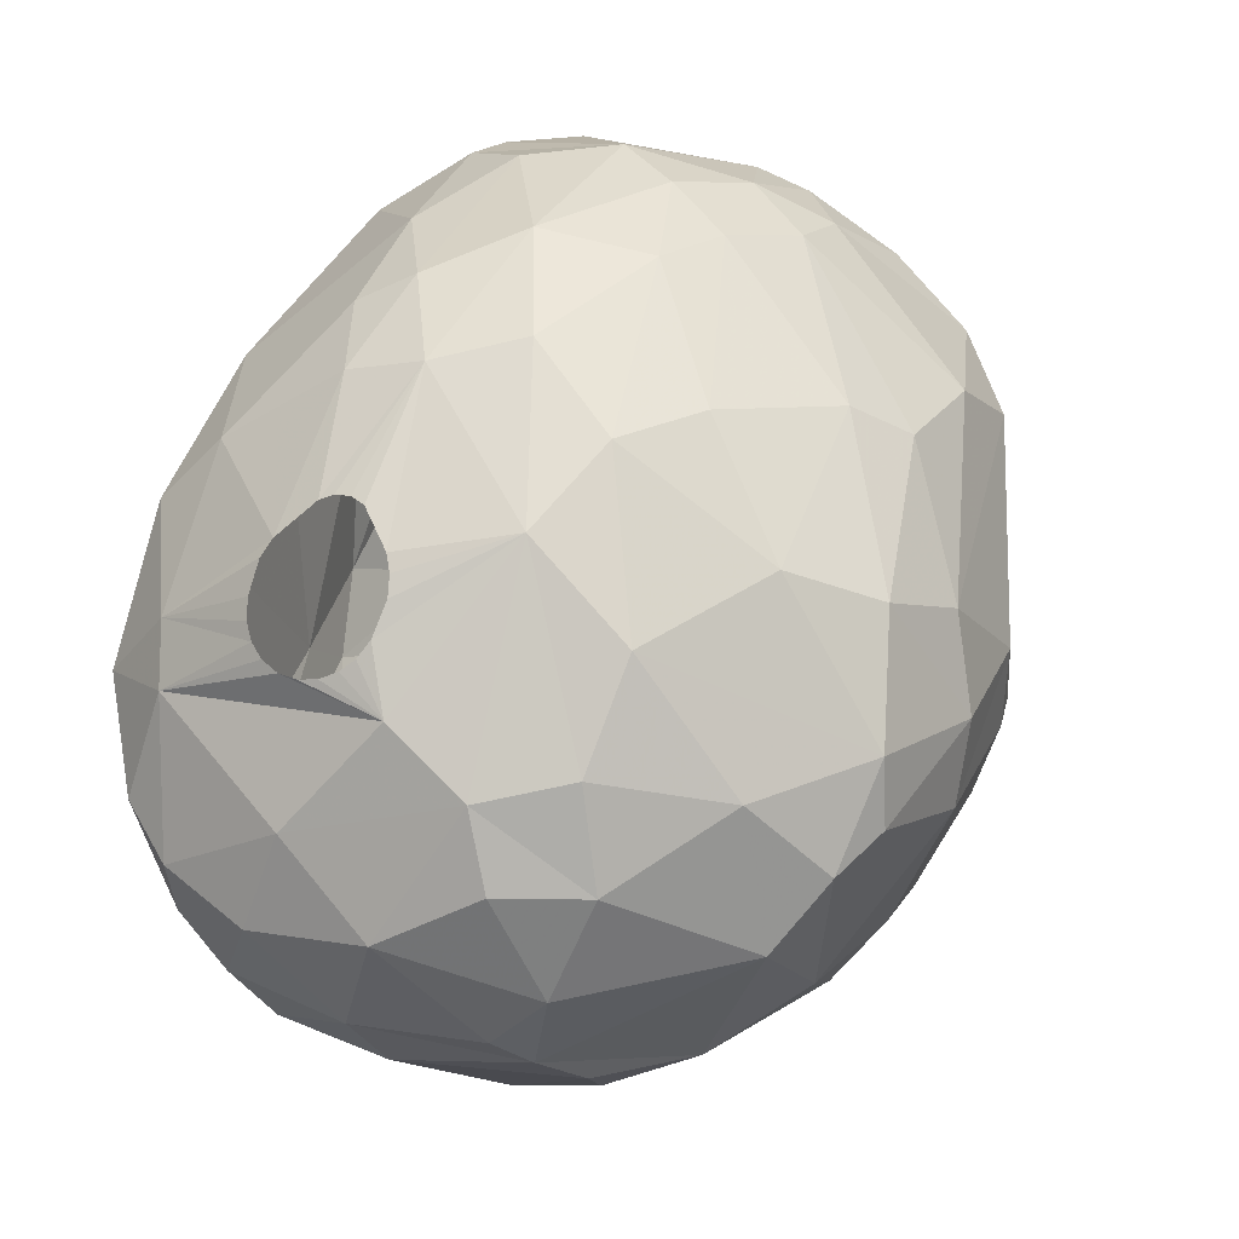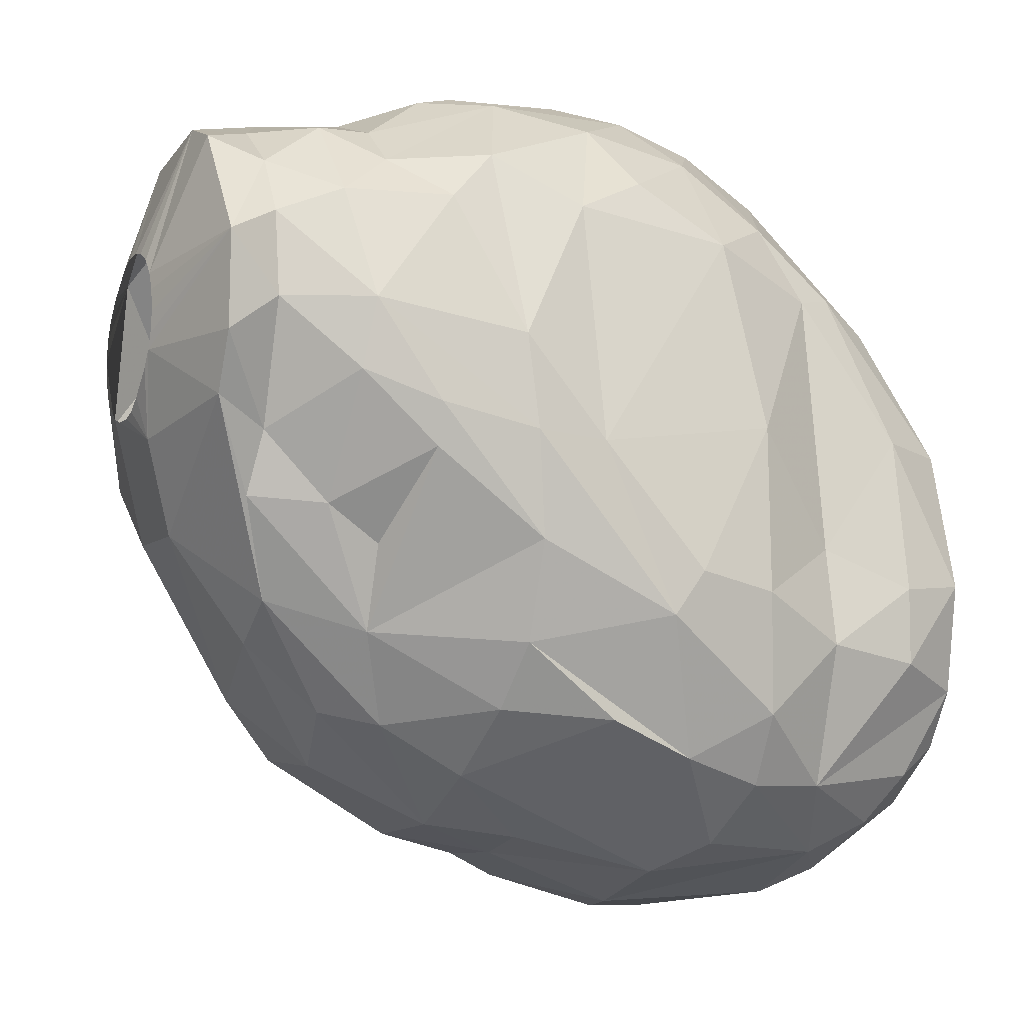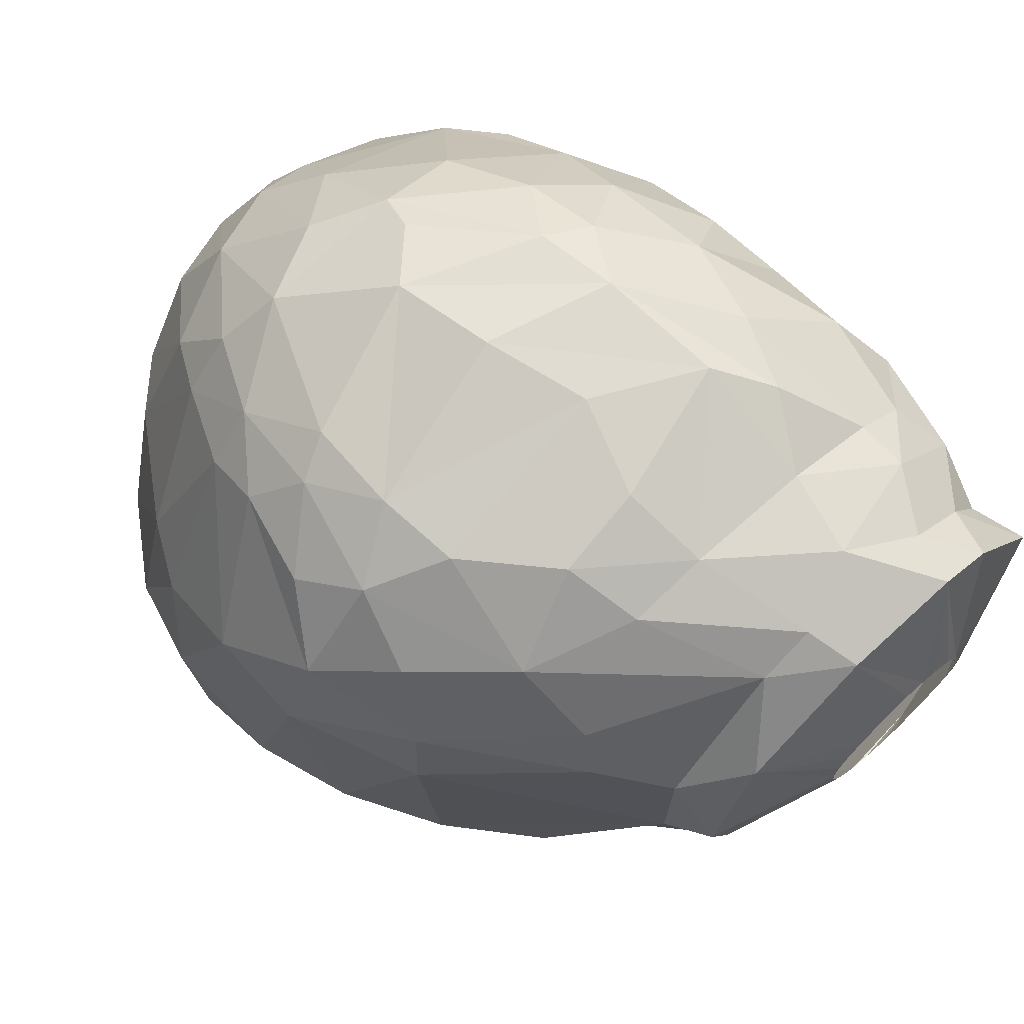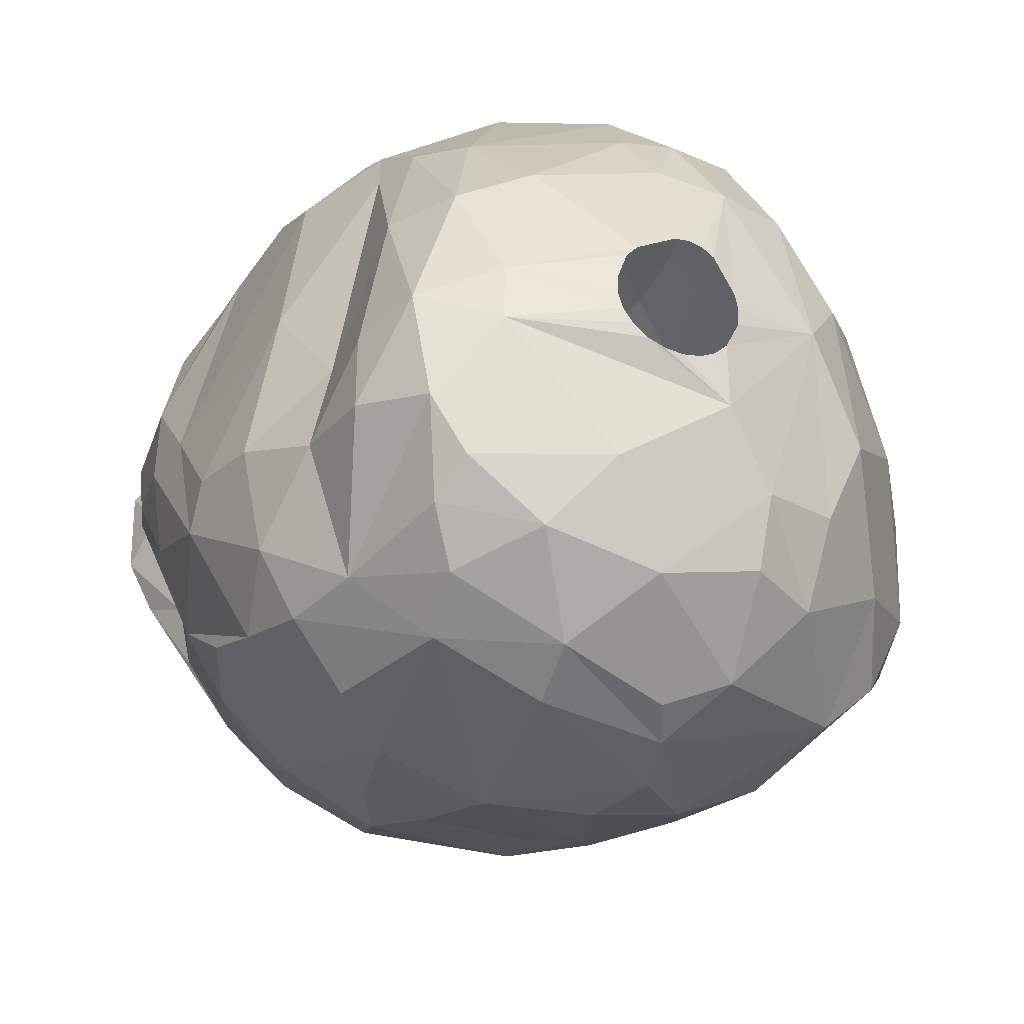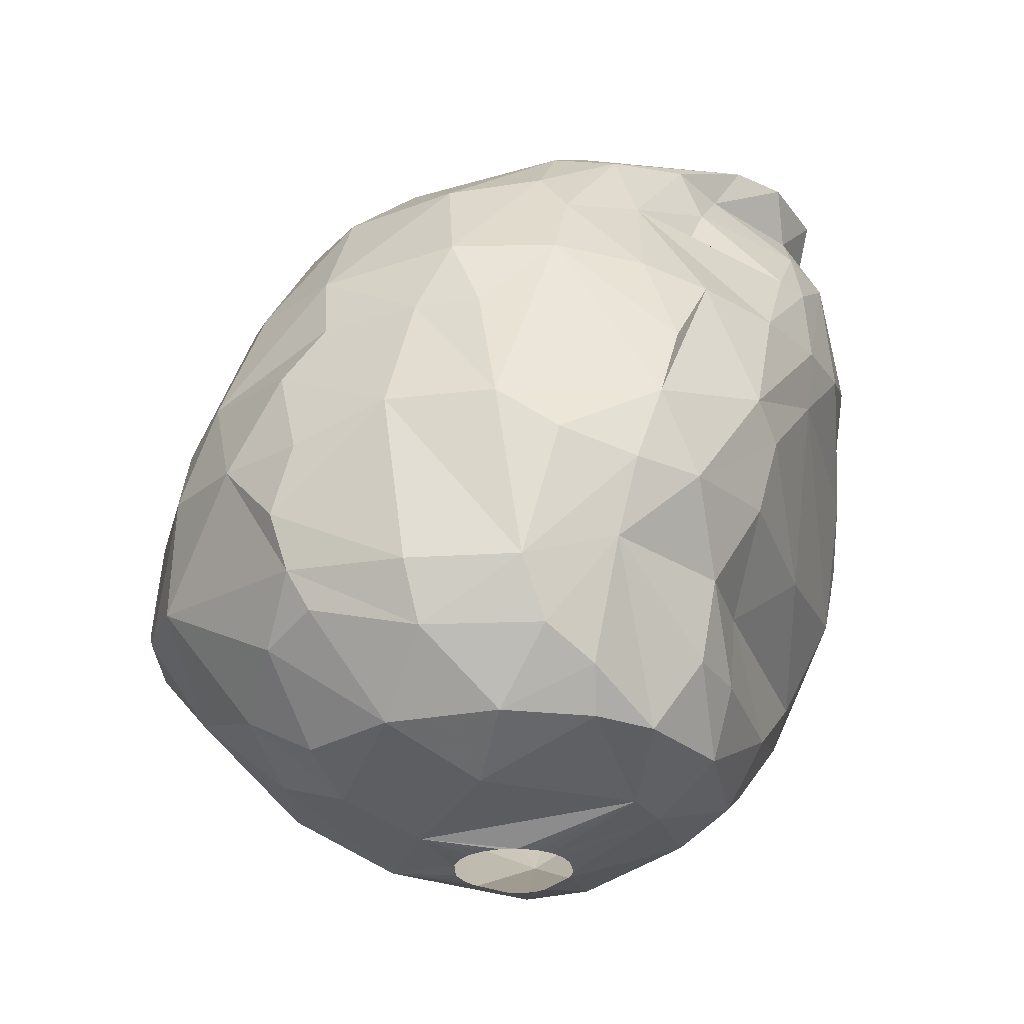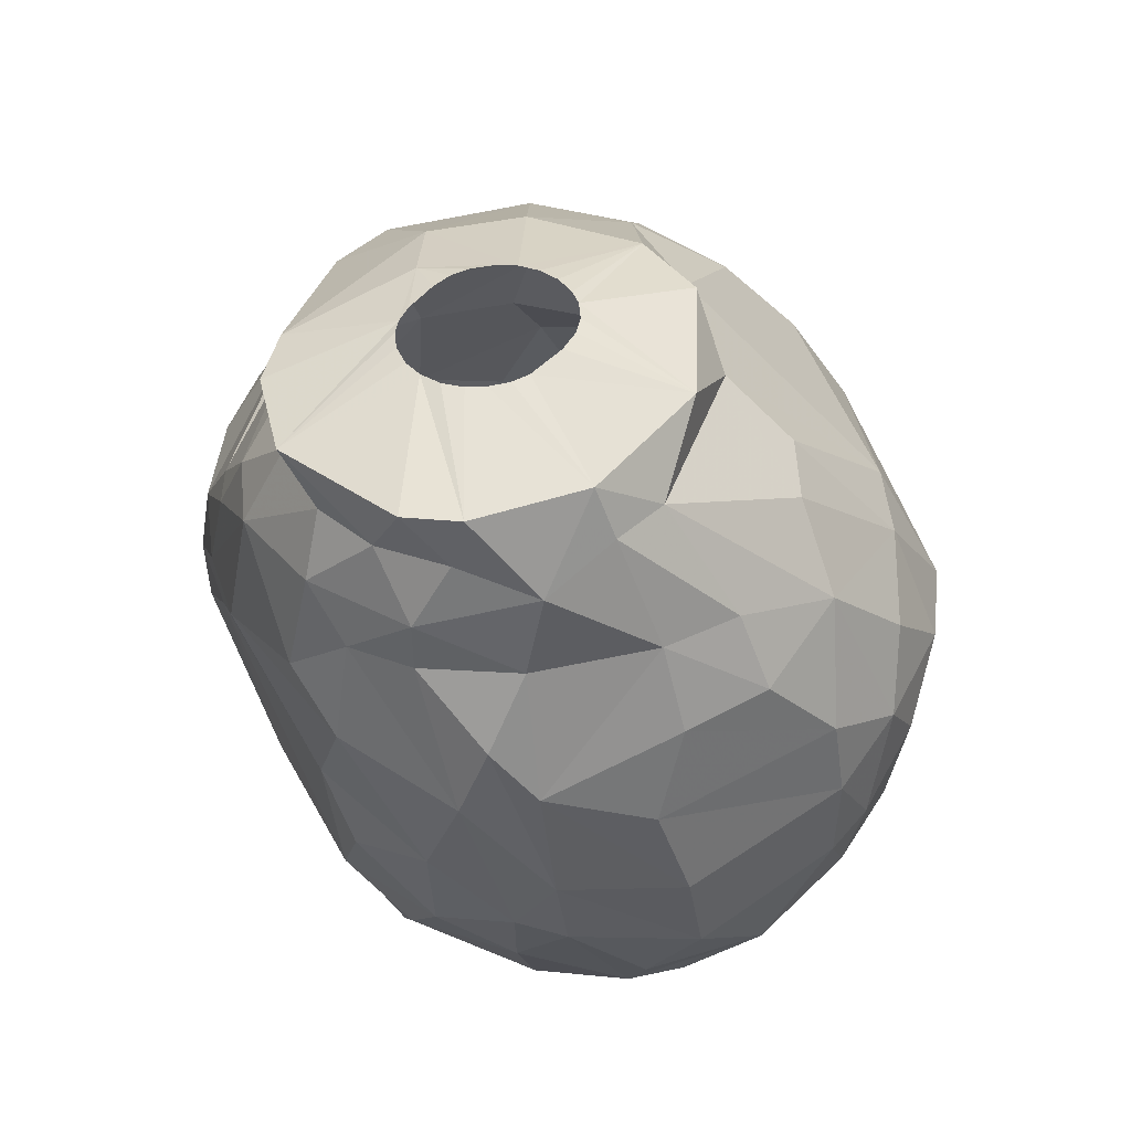
<metadata>
{"format":"obj","ext":"obj","renderer":"f3d","projection":"perspective","resolution":1024,"background":"white","views":[{"elev":-12.6,"azim":-154.0,"up":"+Y"},{"elev":-8.2,"azim":66.8,"up":"+Y"},{"elev":69.8,"azim":-41.9,"up":"+Y"},{"elev":-36.2,"azim":155.7,"up":"+Y"},{"elev":-26.7,"azim":26.3,"up":"+Z"},{"elev":44.9,"azim":165.0,"up":"+Z"}]}
</metadata>
<code>
v 56.24 160.7 322.8
v 56.28 158.2 323.7
v 56.29 160.4 326.7
v 56.78 166.7 325.2
v 56.79 166.9 328.2
v 56.92 160.3 320.1
v 57.01 164.8 322.2
v 57.08 156.2 324.6
v 57.1 158.8 328.2
v 57.12 156.7 320.1
v 57.32 159.7 329.4
v 57.48 155.2 321
v 57.75 169.3 328.2
v 57.94 165.2 320.4
v 58.17 156.9 328.2
v 58.39 154 320.1
v 58.55 165.9 331.8
v 58.6 160.7 317.7
v 58.85 168.1 331.5
v 58.88 157.7 330.9
v 58.95 171 326.4
v 58.99 159.3 332.1
v 59.48 170.5 330.3
v 59.52 153.9 326.4
v 59.56 171 323.7
v 59.56 155.4 317.7
v 59.68 170.2 321.9
v 59.99 171.9 328.2
v 60.05 164.5 317.1
v 60.07 152.3 320.1
v 60.38 152.1 323.7
v 60.7 169.6 319.5
v 60.73 172.5 324.9
v 60.74 155.4 331.5
v 60.99 171.7 321.9
v 61.15 158.7 315.3
v 61.16 159 334.5
v 61.35 152.5 327
v 61.6 168.6 317.7
v 61.65 163.6 315.3
v 61.84 171.2 332.7
v 61.86 173.2 327
v 61.91 173.1 324.3
v 61.99 167.7 335.4
v 62.1 171.1 319.5
v 62.15 173 329.4
v 62.27 169.3 334.8
v 62.37 155.8 315.3
v 62.58 153.4 316.5
v 62.6 153.1 330.3
v 62.82 155.5 333.9
v 63.17 161.3 314.1
v 63.19 150.5 323.4
v 63.49 166.1 315
v 63.55 162.7 337.2
v 63.67 172.6 320.1
v 63.68 166.6 337.2
v 63.82 158.1 336
v 63.93 164.6 338.7
v 64.27 173.2 331.8
v 64.3 169.4 316.5
v 64.44 151.3 317.7
v 64.74 153.4 315.3
v 64.75 155.3 314.4
v 64.76 150.8 326.4
v 64.8 162.4 338.7
v 64.9 172.3 333.9
v 65.02 154.3 333.9
v 65.2 168.7 338.7
v 65.2 149.8 321.3
v 65.44 152.1 330.3
v 65.69 150.1 319.5
v 65.8 165.6 314.1
v 65.86 151.5 328.2
v 65.91 149.8 323.4
v 65.96 172.3 318.9
v 66.12 160.5 313.2
v 66.14 174.2 322.8
v 66.16 159.9 313.2
v 66.21 161 313.2
v 66.26 150.5 318.3
v 66.37 156 335.7
v 66.38 157.2 313.5
v 66.56 159 313.2
v 66.69 171 337.2
v 66.69 174.5 325.8
v 66.72 168.2 315.3
v 66.79 173.8 331.5
v 66.8 162.1 313.2
v 66.94 158.6 313.2
v 67.15 162.4 313.2
v 67.18 172.9 333.9
v 67.38 158.3 313.2
v 67.56 165.8 339.9
v 67.59 162.4 313.2
v 67.59 160.4 338.7
v 67.61 165.3 339.9
v 67.62 173.7 321.3
v 67.63 174.3 328.8
v 67.67 166.4 339.9
v 67.74 152.5 315.3
v 67.83 164.7 339.9
v 67.92 158.2 313.2
v 67.94 165.7 314.1
v 67.94 167 339.9
v 67.94 173.1 320.1
v 67.95 170.3 317.1
v 68.01 162.4 313.2
v 68.21 164.3 339.9
v 68.22 171.9 337.2
v 68.42 167.8 315.3
v 68.45 167.5 339.9
v 68.47 158.3 313.2
v 68.68 171.5 338.7
v 68.7 163.9 339.9
v 68.77 153.9 333.9
v 68.83 150 324.3
v 68.97 158.5 313.2
v 68.98 151.4 328.2
v 69.18 161.6 313.2
v 69.25 163.7 339.9
v 69.41 150.3 319.2
v 69.41 158.8 313.2
v 69.48 155 314.1
v 69.5 168.2 339.9
v 69.53 161.2 313.2
v 69.56 151 317.4
v 69.7 159.2 313.2
v 69.8 152.2 330.6
v 69.82 160.3 313.2
v 69.84 159.8 313.2
v 70.01 163.7 339.9
v 70.03 168.4 339.9
v 70.09 174.2 324.3
v 70.32 172.7 336.3
v 70.45 160.3 338.7
v 70.47 174.4 326.7
v 70.47 171.8 319.8
v 70.53 163.8 339.9
v 70.66 168.4 339.9
v 70.83 174.1 330.3
v 70.85 172.8 333.9
v 70.92 151.9 328.2
v 70.96 157.3 336.6
v 71.07 164.2 339.9
v 71.08 153 315.3
v 71.22 168.3 339.9
v 71.27 162.9 339.6
v 71.31 173.1 322.5
v 71.33 155.4 334.5
v 71.51 173.8 324.9
v 71.67 164.7 314.7
v 71.78 168 339.9
v 71.9 164.9 339.9
v 72 150.9 324.3
v 72.06 173.5 331.8
v 72.11 171.8 338.7
v 72.2 167.5 339.9
v 72.26 165.3 339.9
v 72.45 155 333
v 72.45 167 339.9
v 72.46 165.8 339.9
v 72.47 171.8 337.2
v 72.54 151.5 319.2
v 72.55 166.4 339.9
v 72.6 167.5 317.1
v 72.67 153.6 330.6
v 72.68 158.3 336.6
v 72.78 160.3 314.1
v 72.79 158.6 314.1
v 72.84 152.4 317.4
v 72.89 173.4 329.7
v 73.32 154.7 315.3
v 73.42 172.1 323.7
v 73.58 171.9 333.9
v 73.6 171.9 335.4
v 73.65 151.7 323.1
v 73.65 168.3 318.9
v 73.65 171.3 338.7
v 73.69 172.7 327
v 73.7 153.8 316.5
v 73.75 163.6 315.3
v 73.78 170.2 321.3
v 73.81 157.5 333.9
v 73.94 161.1 337.5
v 74.22 170.6 337.2
v 74.27 168 320.1
v 74.38 156.3 315.3
v 74.48 162.9 337.2
v 74.68 159.8 333.9
v 74.69 153.4 320.1
v 74.73 160.9 335.4
v 74.88 155.3 330.3
v 74.94 163.7 317.4
v 74.96 159.4 315.3
v 75.11 170.7 333.9
v 75.13 163.7 338.7
v 75.29 168.9 337.2
v 75.32 170.8 326.1
v 75.35 153.3 322.5
v 75.44 160.3 320.1
v 75.45 169.2 323.4
v 75.62 171.1 330.9
v 75.67 166.4 337.2
v 75.68 157 317.4
v 75.69 159.2 317.4
v 75.86 169.6 335.4
v 75.87 154 324.9
v 75.97 169.8 328.2
v 75.99 157.4 320.1
v 76 165.3 338.7
v 76.04 155 327.3
v 76.08 168 338.7
v 76.22 157.1 330
v 76.35 163.6 322.5
v 76.46 155.3 322.5
v 76.48 169.5 332.4
v 76.63 164.4 335.1
v 76.91 162.3 333
v 76.95 166.3 334.8
v 77.03 158.8 322.8
v 77.25 163.5 333
v 77.29 159.9 330
v 77.46 162.7 328.2
v 77.49 157.9 326.1
v 77.52 159.2 325.2
v 77.53 165.6 330.6
v 77.65 162.9 330.3
g foo
f 207 217 196
f 71 74 119
f 12 10 16
f 35 32 27
f 35 45 32
f 56 45 35
f 98 106 56
f 39 54 40
f 61 54 39
f 182 152 166
f 213 204 198
f 82 144 136
f 107 111 87
f 205 195 206
f 205 188 195
f 181 173 188
f 181 146 173
f 171 146 181
f 62 63 101
f 18 40 36
f 166 152 111
f 49 63 62
f 29 40 18
f 29 39 40
f 76 87 61
f 107 87 76
f 178 182 166
f 194 182 178
f 195 182 194
f 81 62 101
f 26 48 49
f 26 36 48
f 194 206 195
f 127 146 171
f 127 101 146
f 81 101 127
f 166 111 107
f 10 36 26
f 18 36 10
f 45 61 39
f 138 166 107
f 26 49 30
f 191 188 205
f 191 181 188
f 164 127 171
f 210 205 206
f 191 171 181
f 10 26 16
f 106 107 76
f 138 107 106
f 194 178 187
f 122 127 164
f 72 62 81
f 30 49 62
f 14 29 18
f 72 81 127
f 72 30 62
f 32 39 29
f 32 45 39
f 206 194 201
f 164 171 191
f 122 72 127
f 30 16 26
f 32 29 14
f 56 61 45
f 56 76 61
f 183 166 138
f 178 166 183
f 201 194 187
f 6 18 10
f 6 14 18
f 187 178 183
f 210 206 201
f 106 76 56
f 210 191 205
f 149 138 106
f 183 138 149
f 210 201 221
f 70 72 122
f 53 72 70
f 53 30 72
f 6 10 2
f 7 14 6
f 27 32 14
f 98 56 78
f 202 187 183
f 191 210 216
f 164 191 200
f 117 70 122
f 16 30 31
f 1 6 2
f 200 191 216
f 177 164 200
f 2 10 12
f 7 27 14
f 215 201 187
f 221 201 215
f 216 210 221
f 117 122 164
f 31 30 53
f 78 56 43
f 53 70 75
f 8 12 16
f 1 7 6
f 134 106 98
f 149 106 134
f 174 183 149
f 202 183 174
f 215 187 202
f 155 164 177
f 155 117 164
f 75 70 117
f 8 16 31
f 8 2 12
f 25 35 27
f 43 56 35
f 134 98 78
f 177 200 208
f 226 216 221
f 200 216 208
f 3 1 2
f 4 7 1
f 33 35 25
f 151 149 134
f 33 43 35
f 174 149 151
f 225 216 226
f 208 216 225
f 4 27 7
f 42 78 43
f 202 174 199
f 24 8 31
f 25 27 4
f 33 25 21
f 86 78 42
f 137 134 78
f 226 221 215
f 155 177 208
f 53 75 65
f 180 174 151
f 199 174 180
f 65 75 117
f 224 215 202
f 226 215 224
f 3 2 8
f 42 43 33
f 86 137 78
f 137 151 134
f 38 24 31
f 15 8 24
f 5 1 3
f 5 4 1
f 167 208 212
f 167 155 208
f 119 117 155
f 119 65 117
f 38 31 53
f 13 25 4
f 13 21 25
f 28 33 21
f 28 42 33
f 209 202 199
f 224 202 209
f 9 3 8
f 172 151 137
f 180 151 172
f 225 226 224
f 214 208 225
f 212 208 214
f 74 65 119
f 38 53 65
f 11 3 9
f 9 8 15
f 141 86 99
f 141 137 86
f 13 4 5
f 28 21 13
f 46 42 28
f 209 199 180
f 143 155 167
f 143 119 155
f 38 65 74
f 99 86 42
f 228 225 224
f 223 225 228
f 214 225 223
f 5 3 11
f 23 28 13
f 227 224 209
f 203 209 180
f 228 224 227
f 193 212 214
f 50 24 38
f 34 24 50
f 20 9 15
f 11 9 20
f 17 5 11
f 46 99 42
f 71 38 74
f 203 180 172
f 167 212 193
f 50 38 71
f 19 5 17
f 19 13 5
f 19 23 13
f 88 99 46
f 156 137 141
f 156 172 137
f 129 119 143
f 20 15 24
f 88 141 99
f 227 209 203
f 34 20 24
f 41 28 23
f 41 46 28
f 60 88 46
f 160 167 193
f 129 143 167
f 71 119 129
f 22 11 20
f 41 23 19
f 60 46 41
f 223 228 222
f 17 11 22
f 227 203 217
f 116 71 129
f 219 223 222
f 184 223 219
f 184 214 223
f 50 71 68
f 37 20 34
f 22 20 37
f 196 203 172
f 217 203 196
f 220 227 217
f 220 228 227
f 222 228 220
f 193 214 184
f 129 167 160
f 68 71 116
f 141 88 92
f 51 34 50
f 142 156 141
f 150 129 160
f 51 50 68
f 44 19 17
f 47 19 44
f 47 41 19
f 67 60 41
f 92 88 60
f 142 141 92
f 175 156 142
f 175 172 156
f 175 196 172
f 160 193 184
f 51 37 34
f 190 184 219
f 92 60 67
f 190 219 192
f 116 129 150
f 218 222 220
f 218 219 222
f 184 190 192
f 196 175 176
f 82 68 116
f 58 37 51
f 220 217 207
f 192 219 218
f 51 68 82
f 55 22 37
f 55 17 22
f 85 41 47
f 85 67 41
f 135 142 92
f 176 175 142
f 207 196 176
f 168 160 184
f 150 160 168
f 82 116 144
f 58 51 82
f 218 220 204
f 144 116 150
f 55 37 58
f 57 17 55
f 57 44 17
f 57 47 44
f 110 67 85
f 110 92 67
f 135 92 110
f 135 176 142
f 198 220 207
f 204 220 198
f 185 184 192
f 168 184 185
f 189 218 204
f 189 192 218
f 185 192 189
f 144 150 168
f 58 82 96
f 198 207 186
f 57 85 47
f 163 176 135
f 186 207 176
f 66 58 96
f 66 55 58
f 163 186 176
f 211 189 204
f 168 185 197
f 144 168 136
f 114 110 85
f 114 135 110
f 157 163 135
f 179 186 163
f 69 85 57
f 213 198 186
f 197 189 211
f 197 185 189
f 59 55 66
f 59 57 55
f 59 69 57
f 114 85 69
f 211 204 213
f 96 82 136
f 157 135 114
f 179 163 157
f 213 186 179
f 136 168 197
f 52 84 83
f 52 79 84
f 52 77 79
f 80 77 52
f 73 89 80
f 73 91 89
f 73 95 91
f 108 95 73
f 169 126 120
f 169 130 126
f 169 131 130
f 169 128 131
f 170 128 169
f 170 123 128
f 170 118 123
f 83 118 170
f 83 113 118
f 83 103 113
f 83 93 103
f 83 90 93
f 83 84 90
f 52 73 80
f 104 108 73
f 104 120 108
f 152 120 104
f 152 169 120
f 124 83 170
f 52 83 64
f 54 73 52
f 87 104 73
f 173 124 170
f 64 83 124
f 40 54 52
f 195 170 169
f 101 64 124
f 48 52 64
f 182 169 152
f 195 169 182
f 188 170 195
f 173 170 188
f 146 124 173
f 36 52 48
f 40 52 36
f 61 73 54
f 87 73 61
f 111 104 87
f 152 104 111
f 63 64 101
f 48 64 49
f 146 101 124
f 49 64 63
f 109 66 115
f 102 66 109
f 97 66 102
f 97 94 66
f 100 69 94
f 105 69 100
f 112 69 105
f 125 69 112
f 125 114 69
f 133 114 125
f 140 114 133
f 140 157 114
f 147 157 140
f 153 157 147
f 153 158 157
f 161 213 158
f 165 213 161
f 162 213 165
f 162 159 213
f 154 148 159
f 145 148 154
f 139 148 145
f 132 148 139
f 121 148 132
f 121 115 148
f 94 59 66
f 69 59 94
f 158 179 157
f 158 213 179
f 159 211 213
f 159 197 211
f 148 197 159
f 148 136 197
f 115 136 148
f 115 96 136
f 66 96 115
g

</code>
